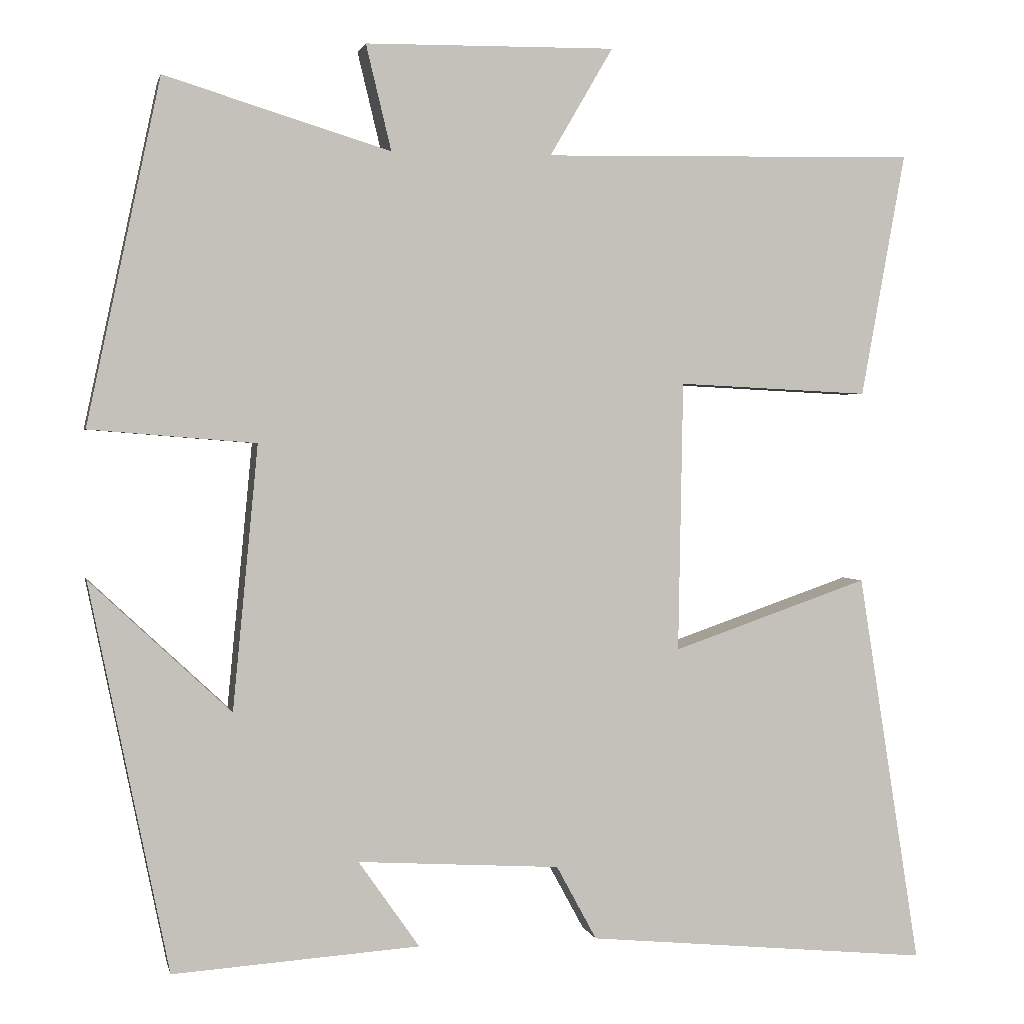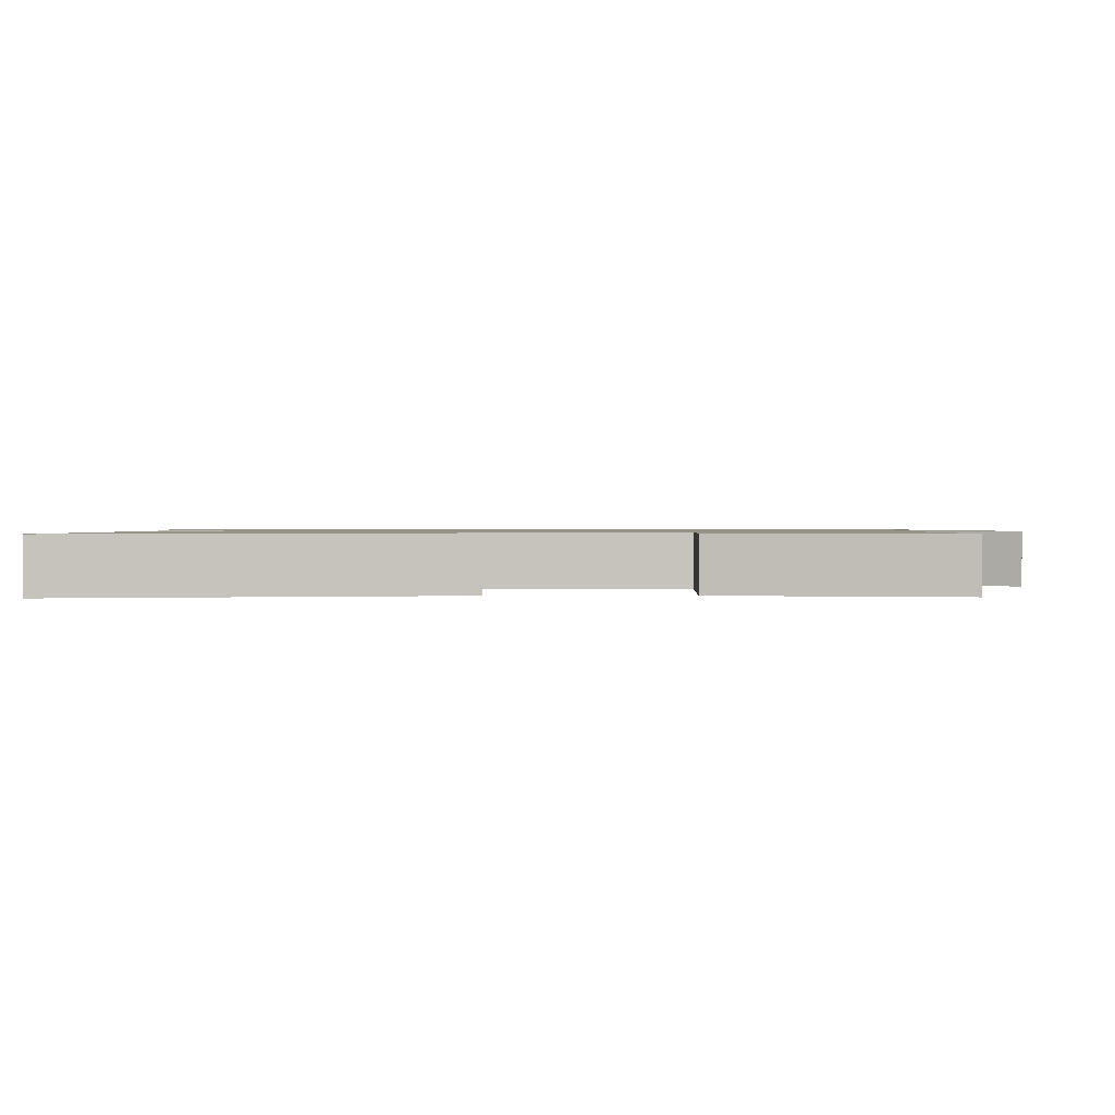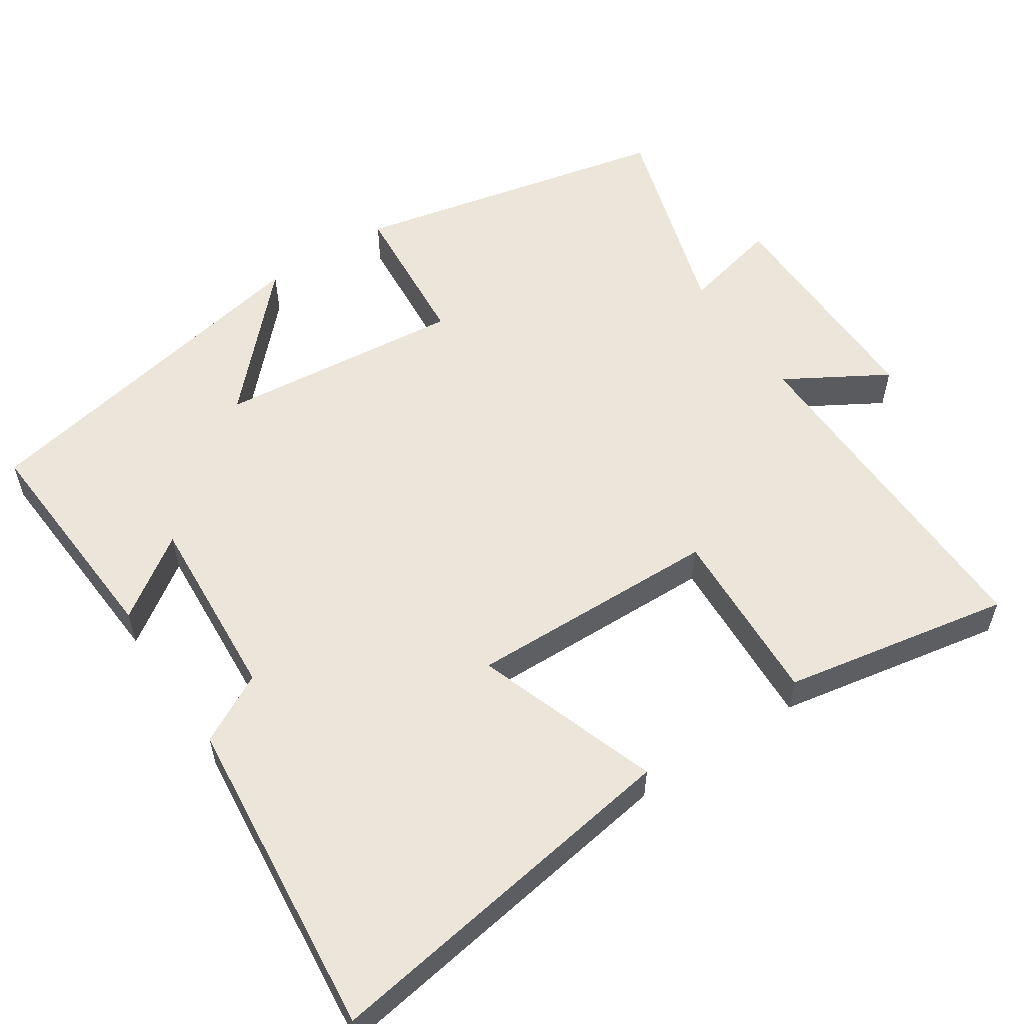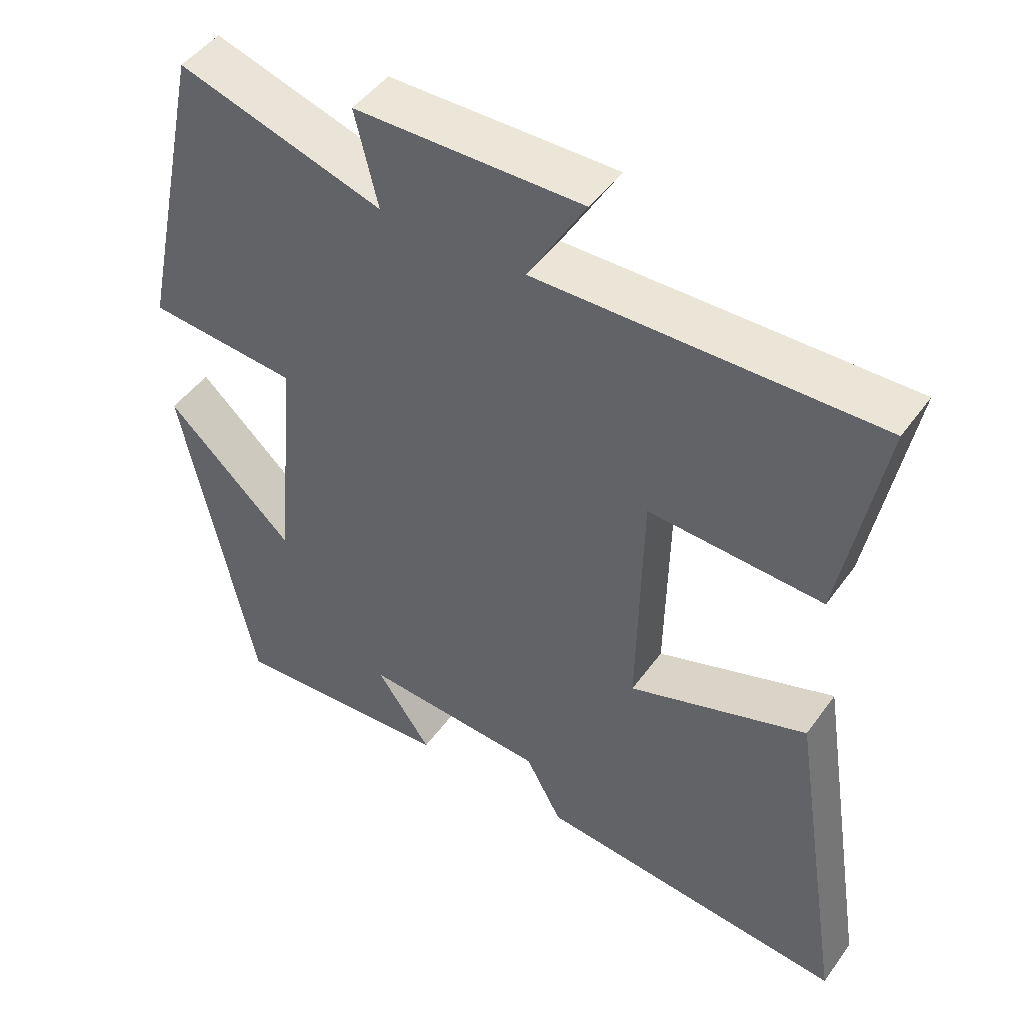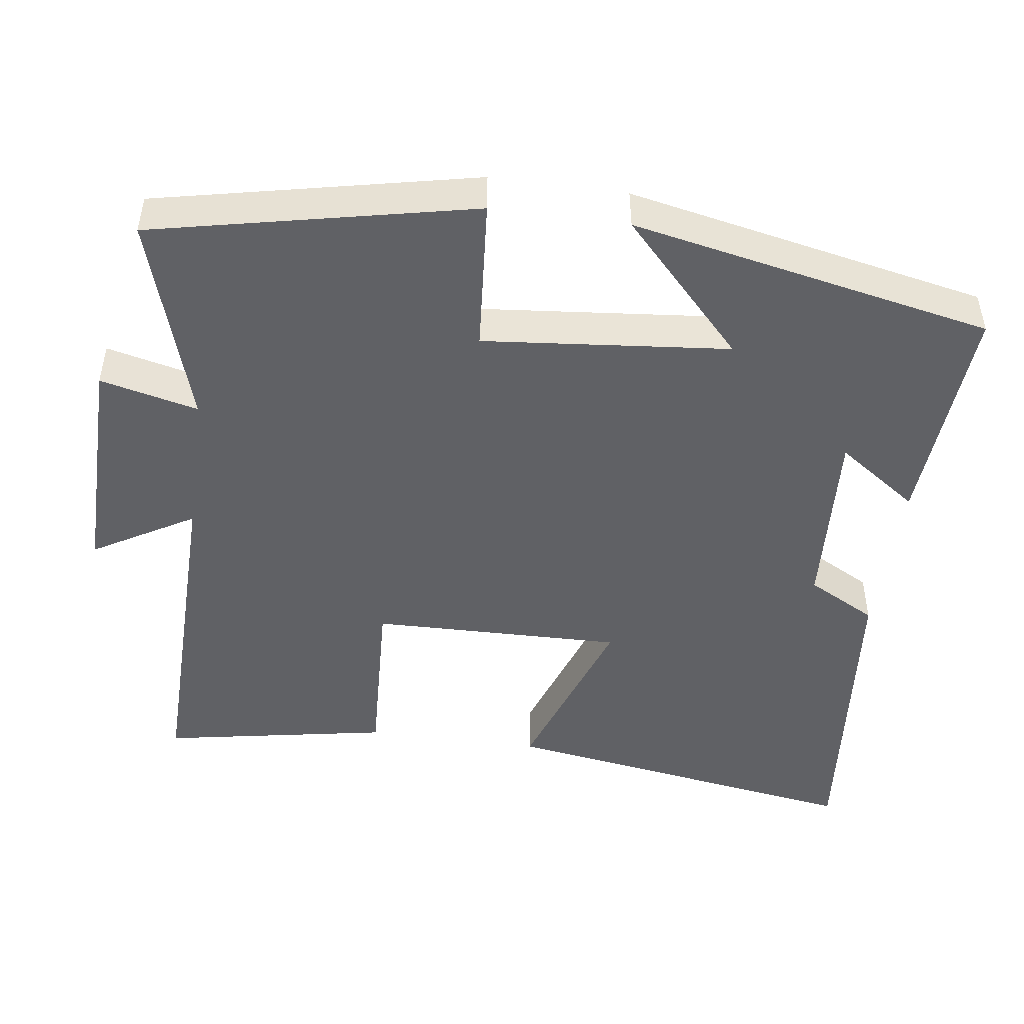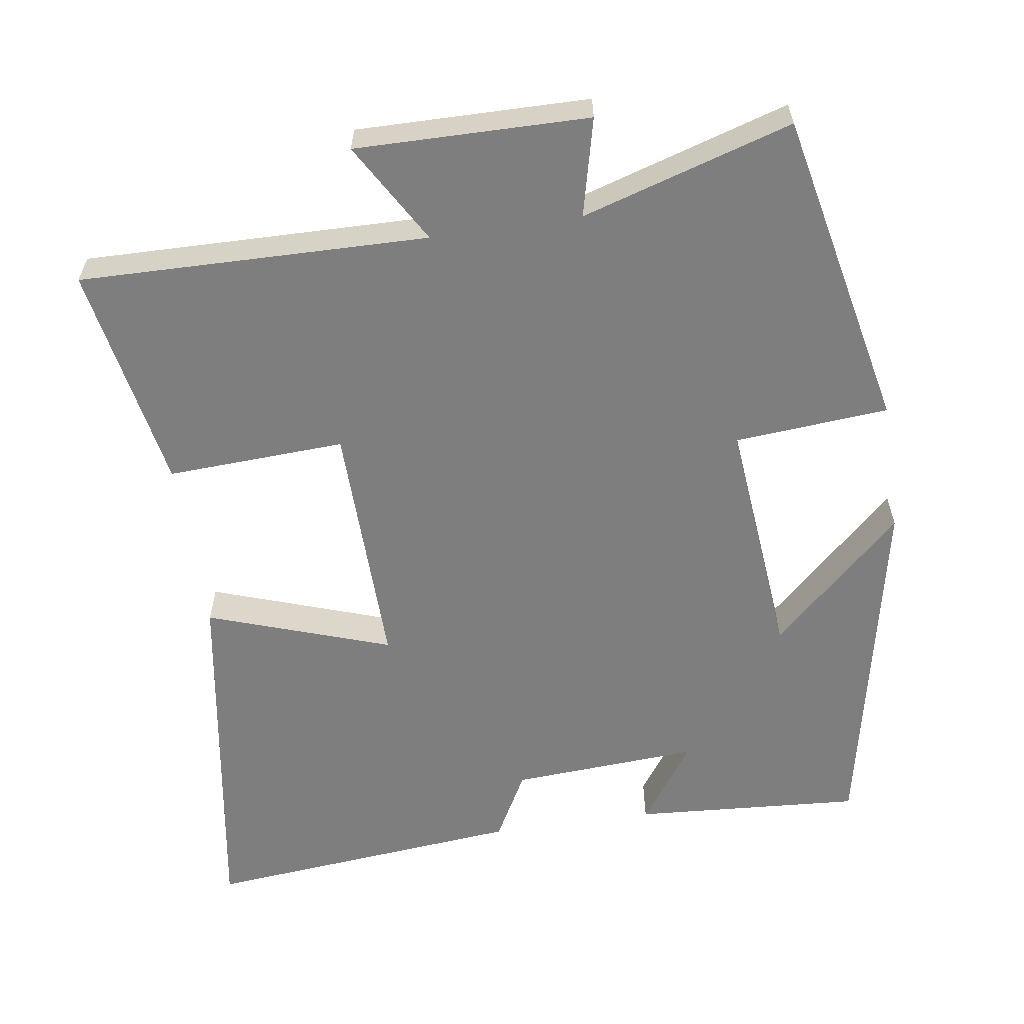
<metadata>
{"format":"obj","ext":"obj","renderer":"f3d","projection":"perspective","resolution":1024,"background":"white","views":[{"elev":1.8,"azim":167.9,"up":"+Z"},{"elev":1.0,"azim":-90.8,"up":"+Y"},{"elev":56.0,"azim":-123.4,"up":"+Y"},{"elev":47.3,"azim":-146.1,"up":"+Z"},{"elev":-47.5,"azim":82.2,"up":"+Y"},{"elev":-59.5,"azim":8.5,"up":"+Y"}]}
</metadata>
<code>
v -0.579 0.07 -0.542
v -0.5 0.07 -0.044
v -0.251 0.07 -0.13
v -0.257 0.07 0.212
v -0.5 0.07 0.2
v -0.556 0.07 0.509
v -0.082 0.07 0.5
v -0.162 0.07 0.637
v 0.154 0.07 0.633
v 0.122 0.07 0.5
v 0.407 0.07 0.587
v 0.5 0.07 0.153
v 0.29 0.07 0.136
v 0.322 0.07 -0.198
v 0.5 0.07 -0.031
v 0.4 0.07 -0.521
v 0.088 0.07 -0.5
v 0.165 0.07 -0.39
v -0.091 0.07 -0.406
v -0.142 0.07 -0.5
v -0.579 0 -0.542
v -0.5 0 -0.044
v -0.251 0 -0.13
v -0.257 0 0.212
v -0.5 0 0.2
v -0.556 0 0.509
v -0.082 0 0.5
v -0.162 0 0.637
v 0.154 0 0.633
v 0.122 0 0.5
v 0.407 0 0.587
v 0.5 0 0.153
v 0.29 0 0.136
v 0.322 0 -0.198
v 0.5 0 -0.031
v 0.4 0 -0.521
v 0.088 0 -0.5
v 0.165 0 -0.39
v -0.091 0 -0.406
v -0.142 0 -0.5
f 19 20 1 2
f 18 19 2 3
f 15 16 17 18
f 14 15 18
f 13 14 18 3
f 10 11 12 13
f 10 13 3 4
f 7 8 9 10
f 7 10 4 5
f 5 6 7
f 22 21 40 39
f 23 22 39 38
f 38 37 36 35
f 38 35 34
f 23 38 34 33
f 33 32 31 30
f 24 23 33 30
f 30 29 28 27
f 25 24 30 27
f 27 26 25
f 1 21 22 2
f 2 22 23 3
f 3 23 24 4
f 4 24 25 5
f 5 25 26 6
f 6 26 27 7
f 7 27 28 8
f 8 28 29 9
f 9 29 30 10
f 10 30 31 11
f 11 31 32 12
f 12 32 33 13
f 13 33 34 14
f 14 34 35 15
f 15 35 36 16
f 16 36 37 17
f 17 37 38 18
f 18 38 39 19
f 19 39 40 20
f 20 40 21 1

</code>
